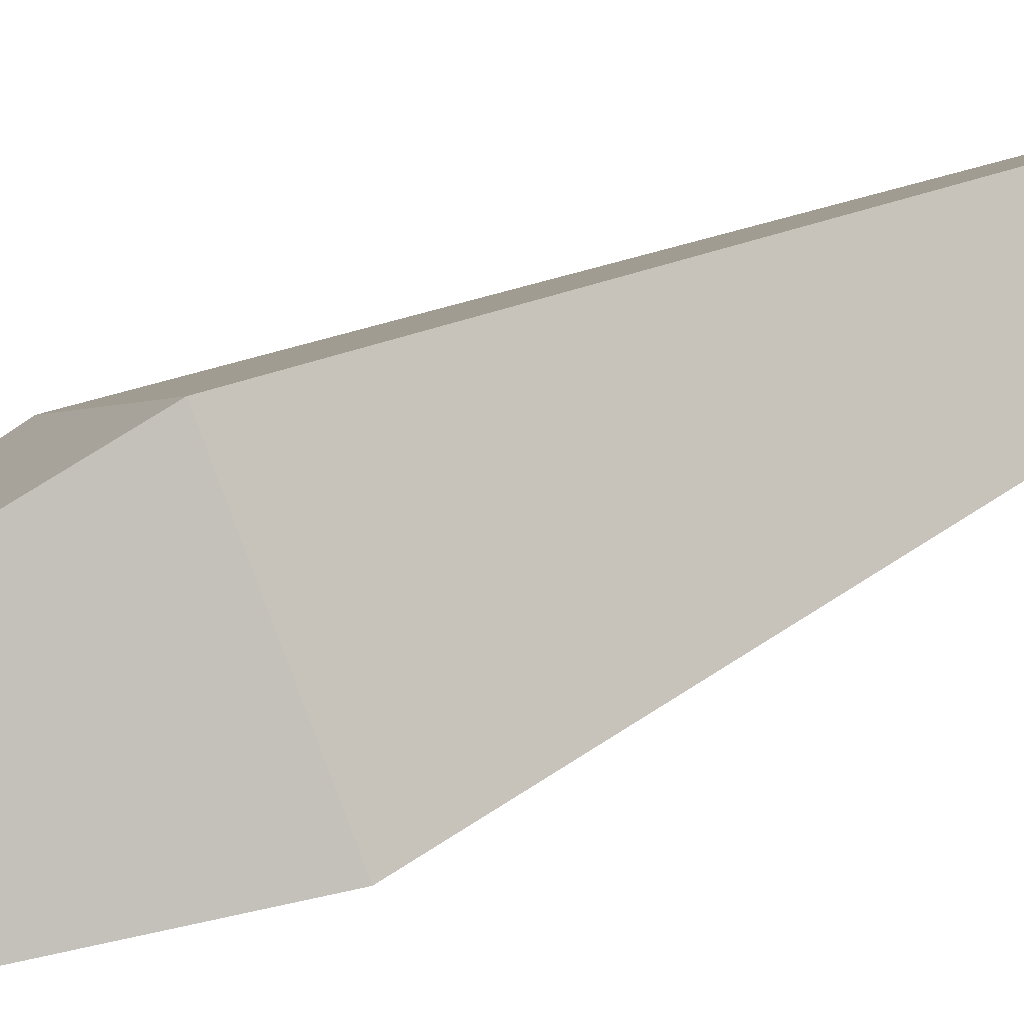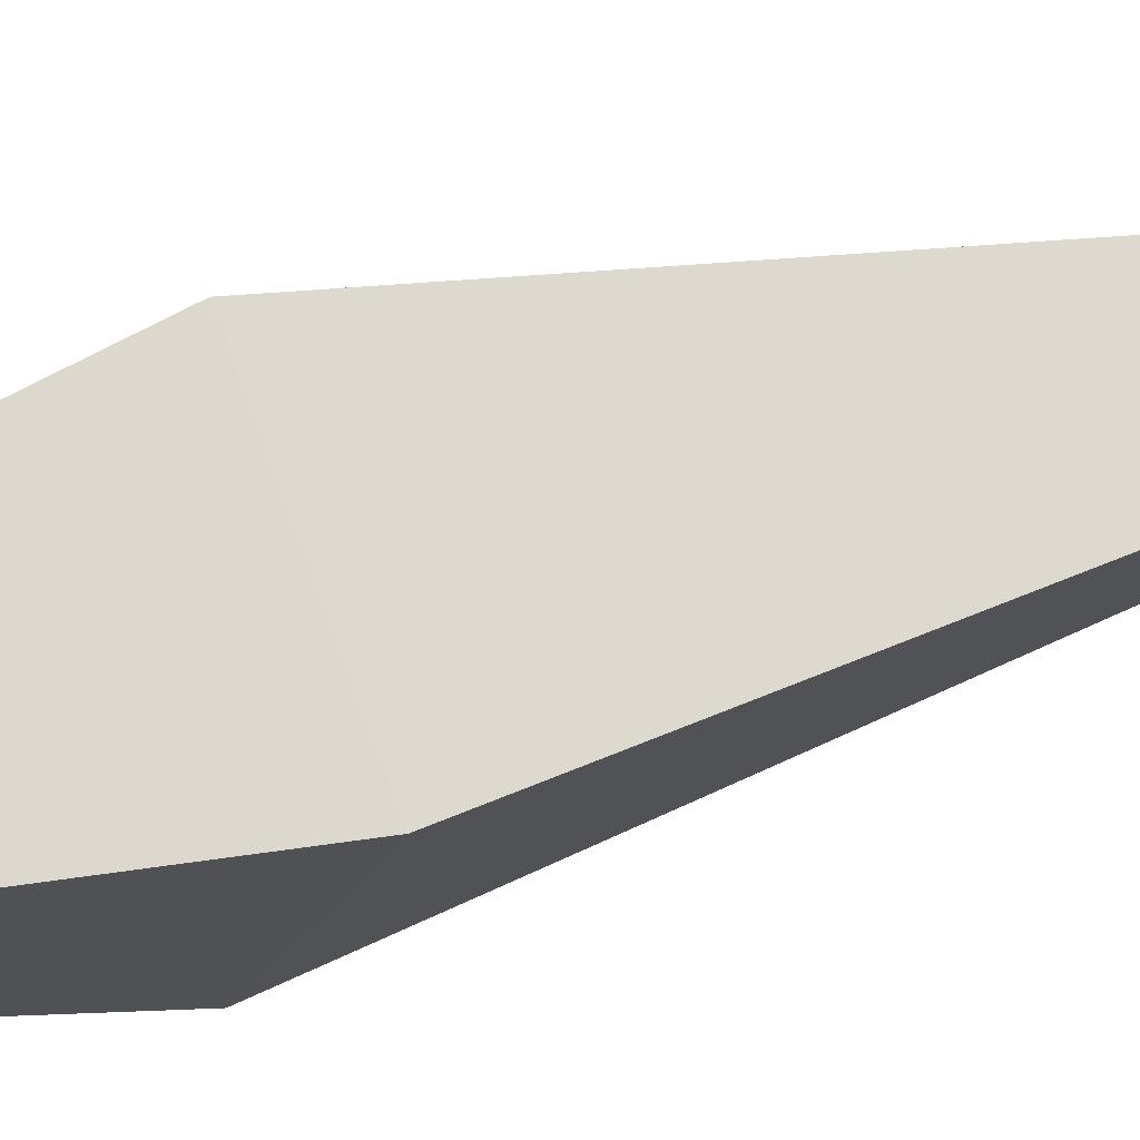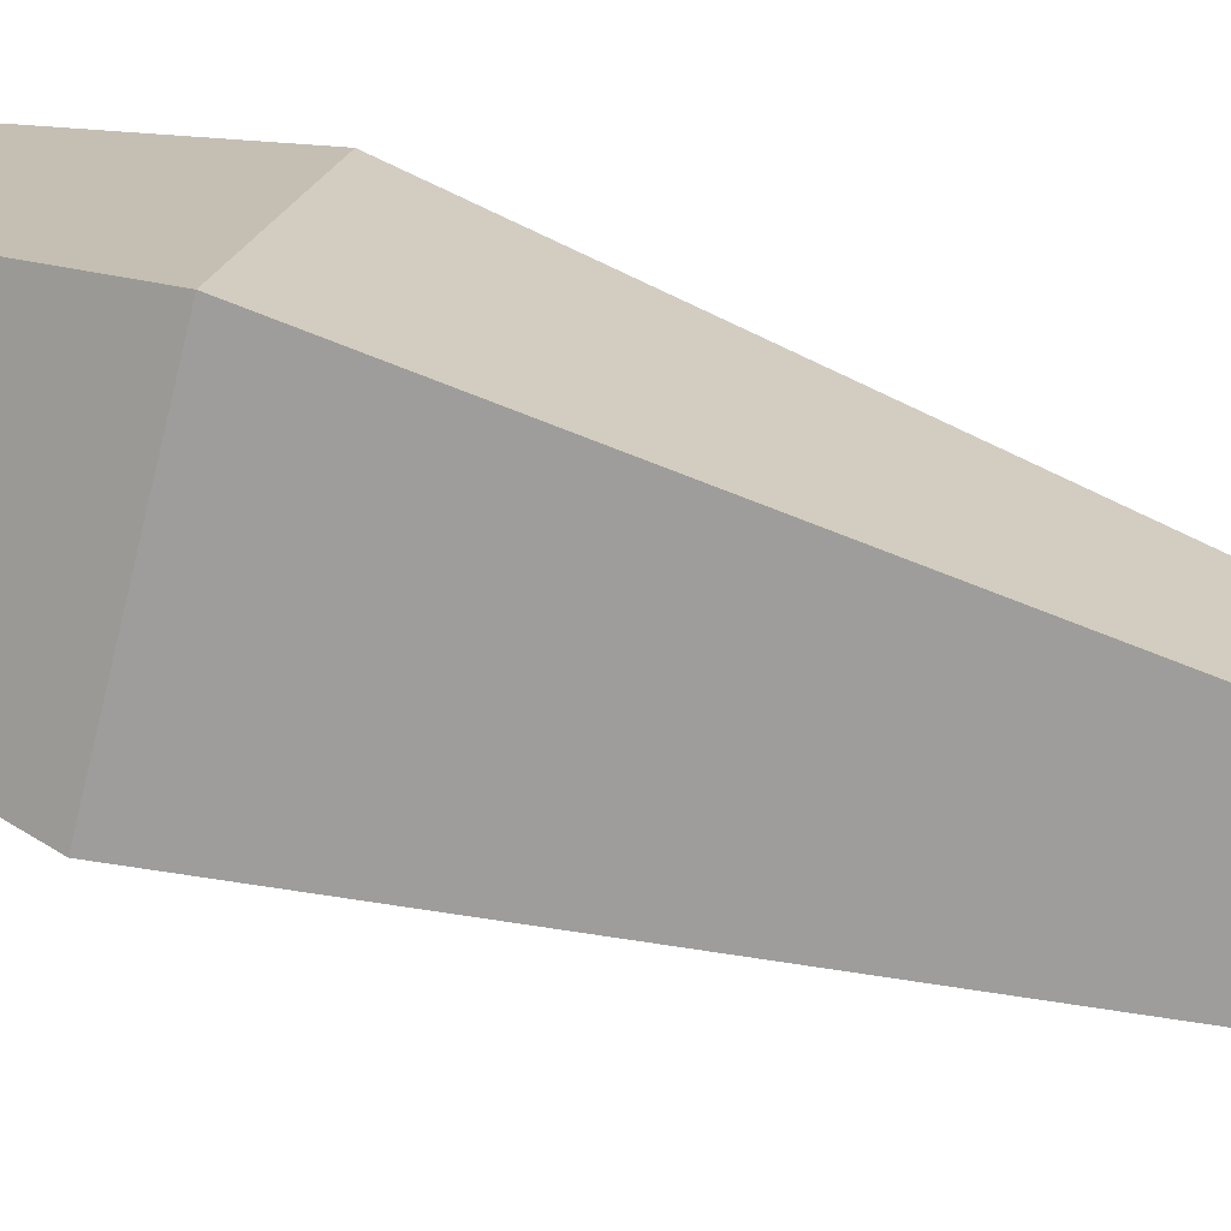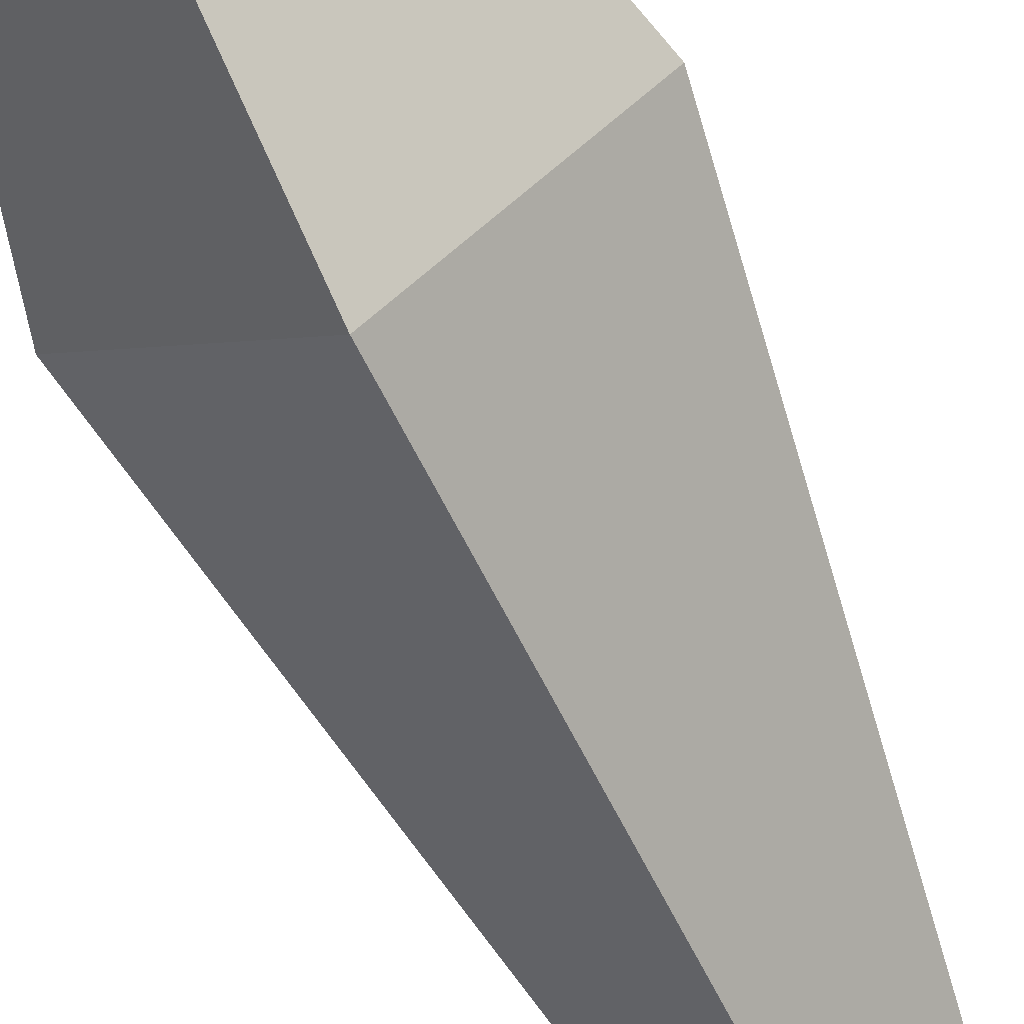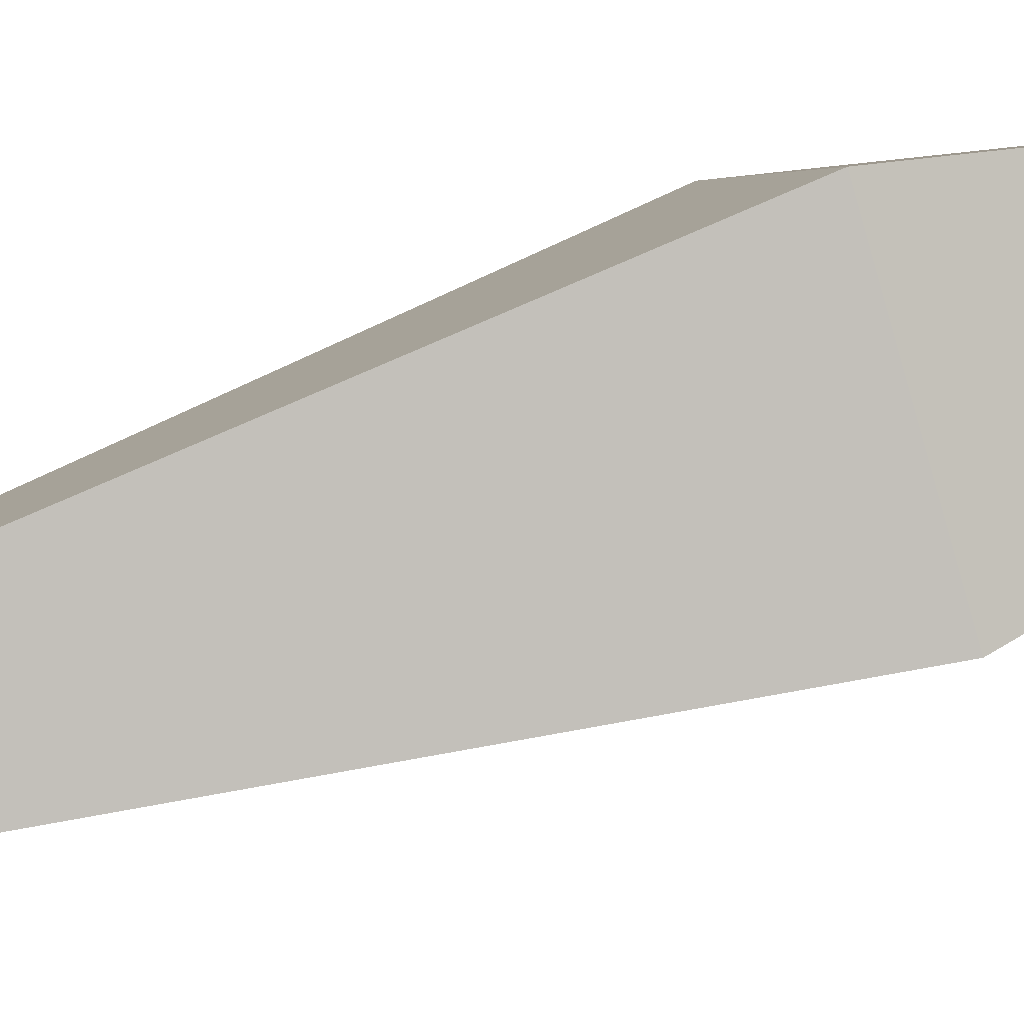
<metadata>
{"format":"obj","ext":"obj","renderer":"f3d","projection":"perspective","resolution":1024,"background":"white","views":[{"elev":47.6,"azim":-119.6,"up":"+Z"},{"elev":27.5,"azim":-119.2,"up":"+Z"},{"elev":63.1,"azim":-71.4,"up":"+Z"},{"elev":-68.3,"azim":-154.6,"up":"+Z"},{"elev":48.3,"azim":67.5,"up":"+Z"}]}
</metadata>
<code>
o arm
v 0 -0.3 -0.05
v -0.05 -0.3 0
v 0.05 -0.3 0
v 0 -0.3 0.05
v 0 -0.1 0
v 0 -0.6 0
f 2 4 5
f 3 1 5
f 4 3 5
f 1 2 5
f 2 6 4
f 3 6 1
f 4 6 3
f 1 6 2

</code>
